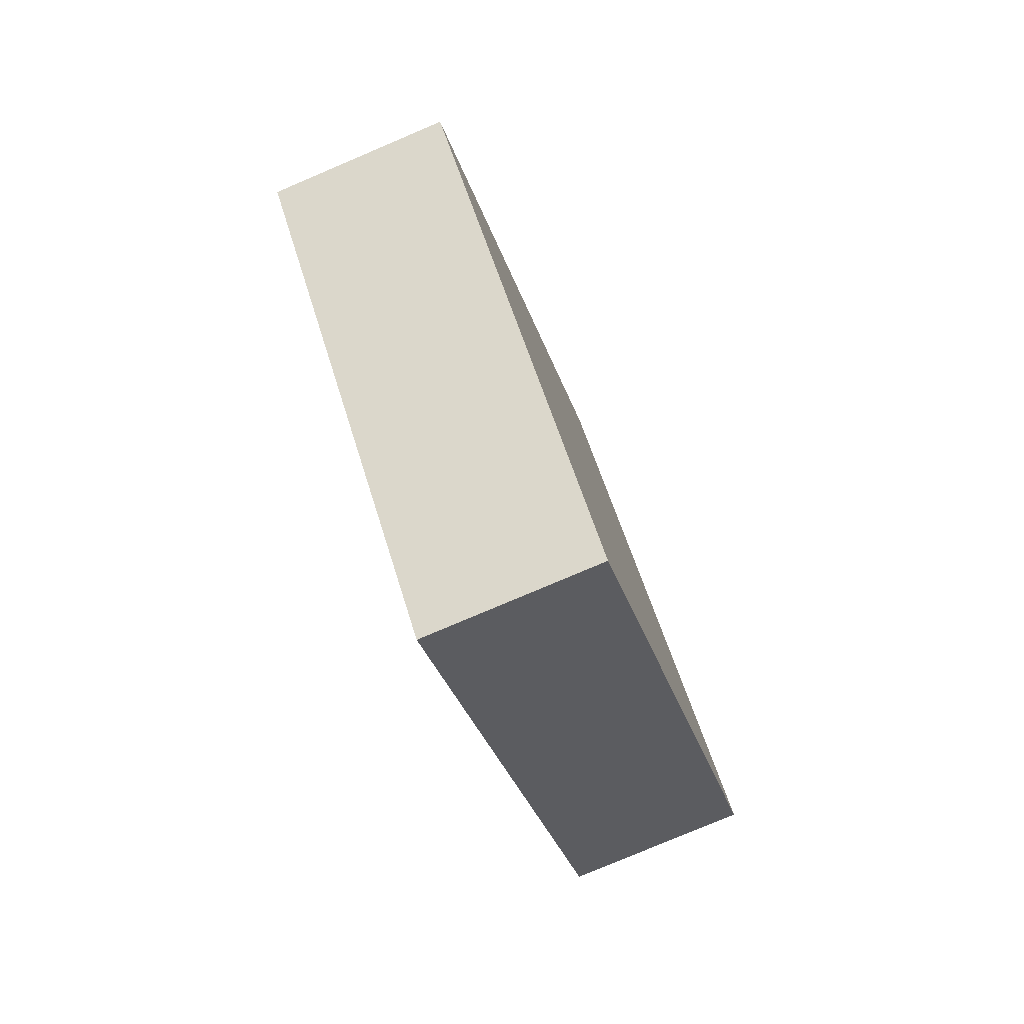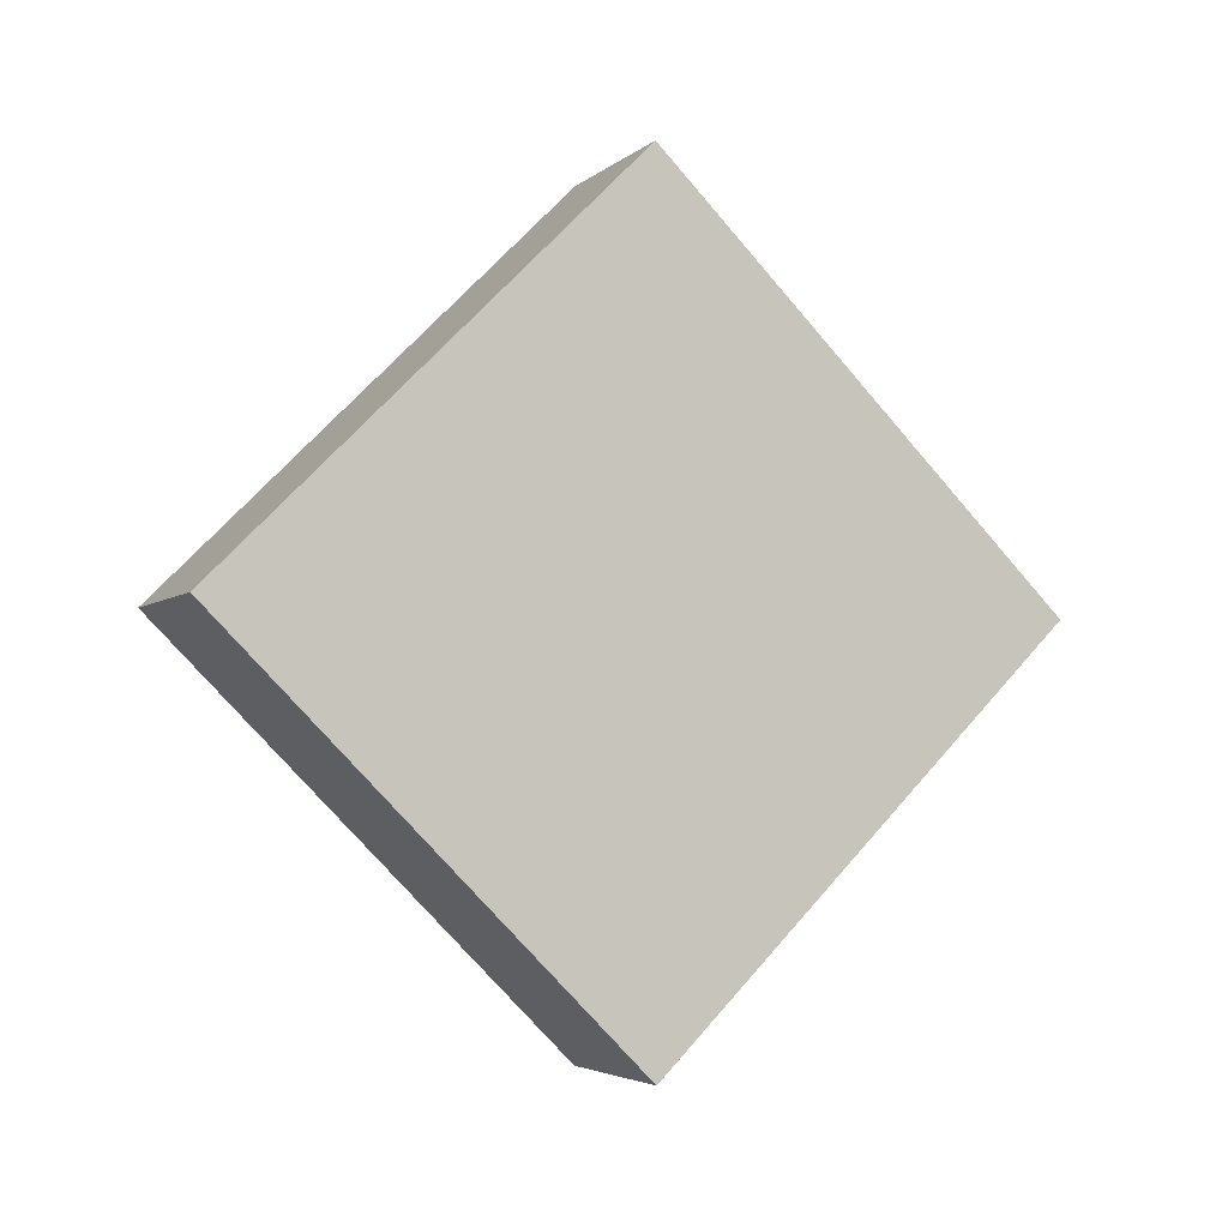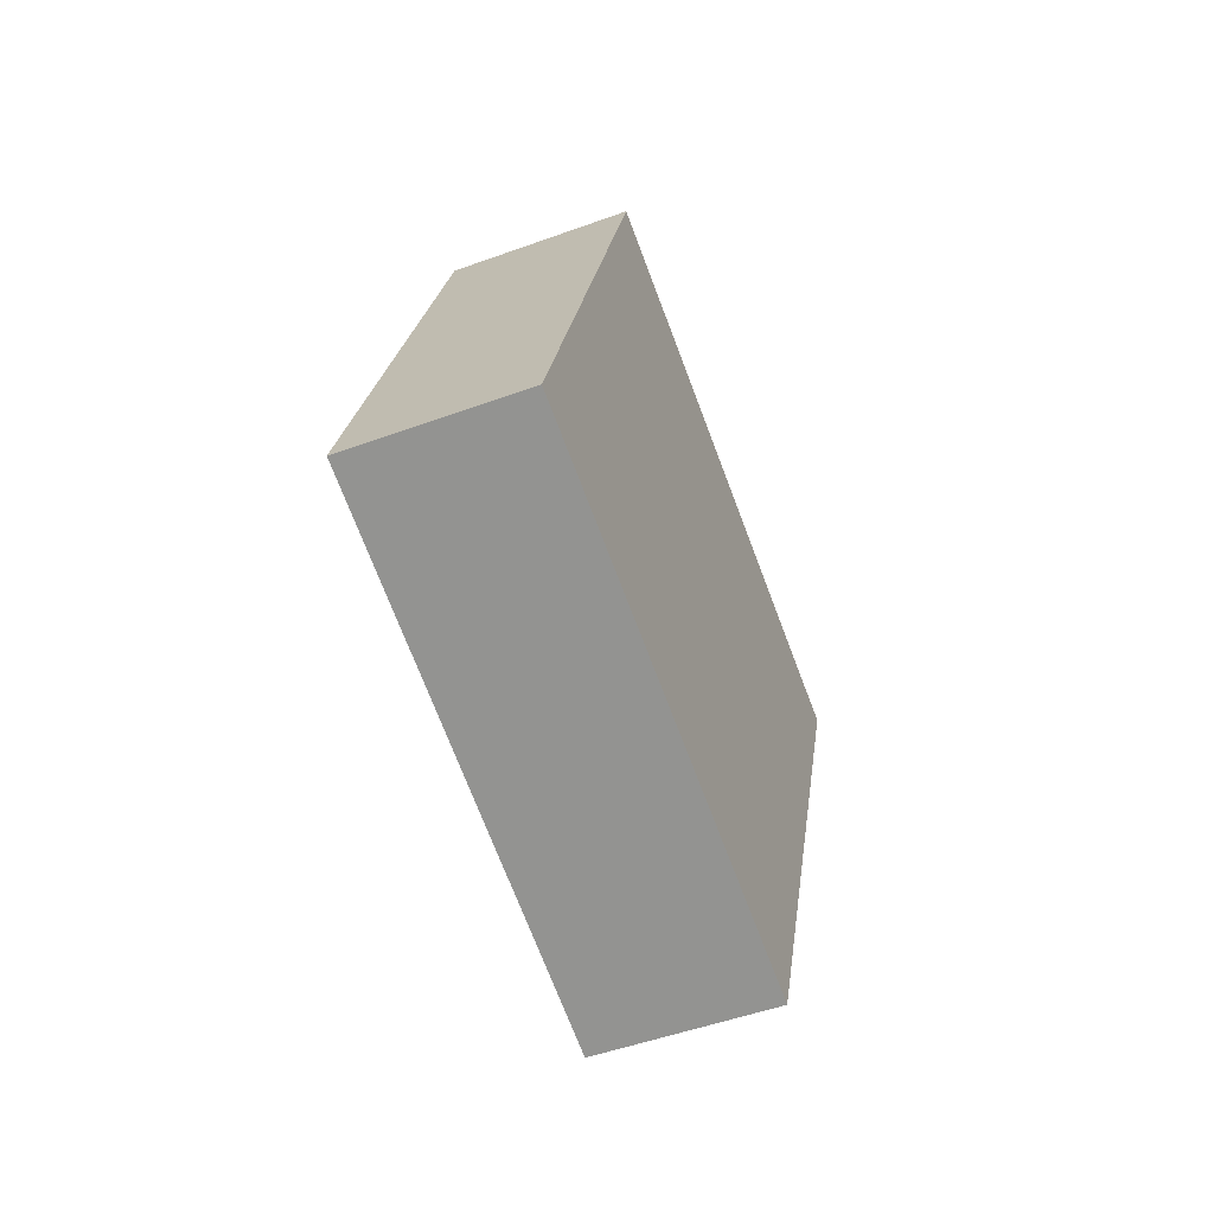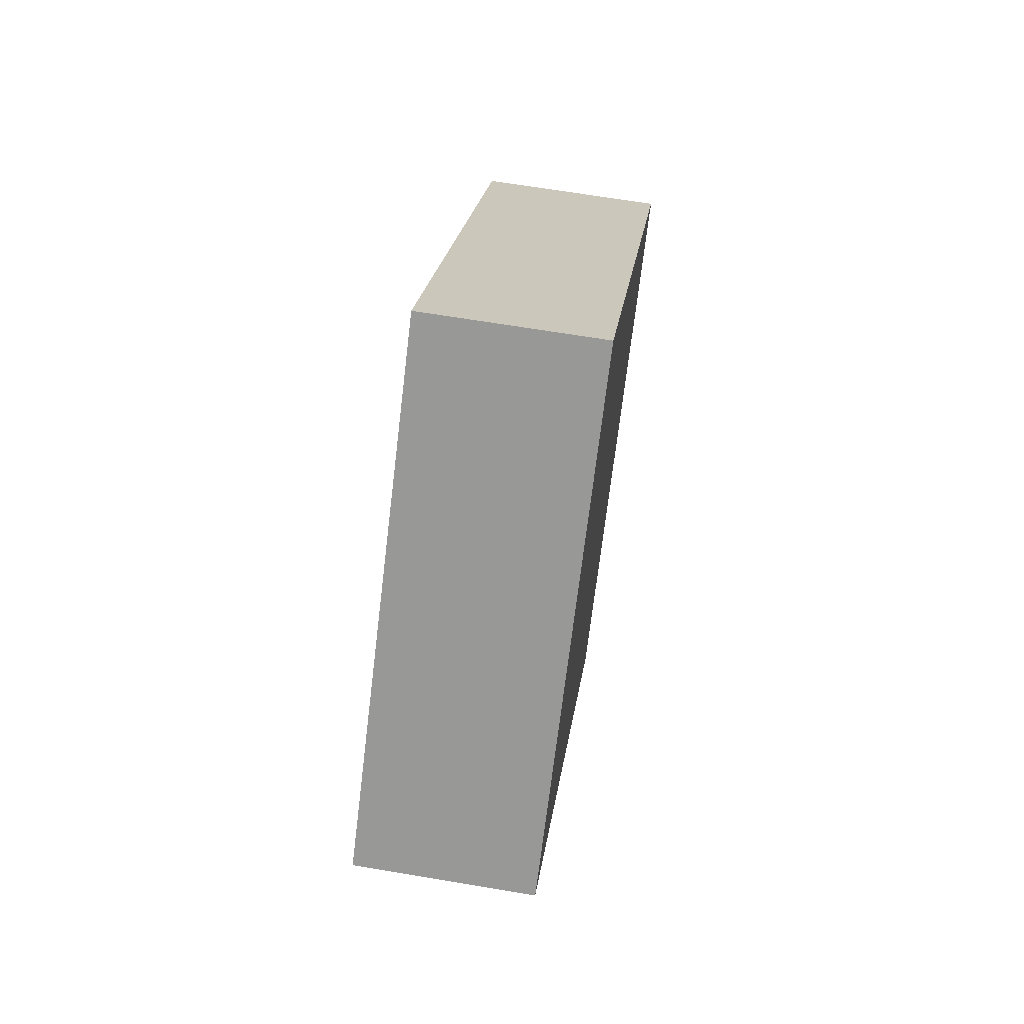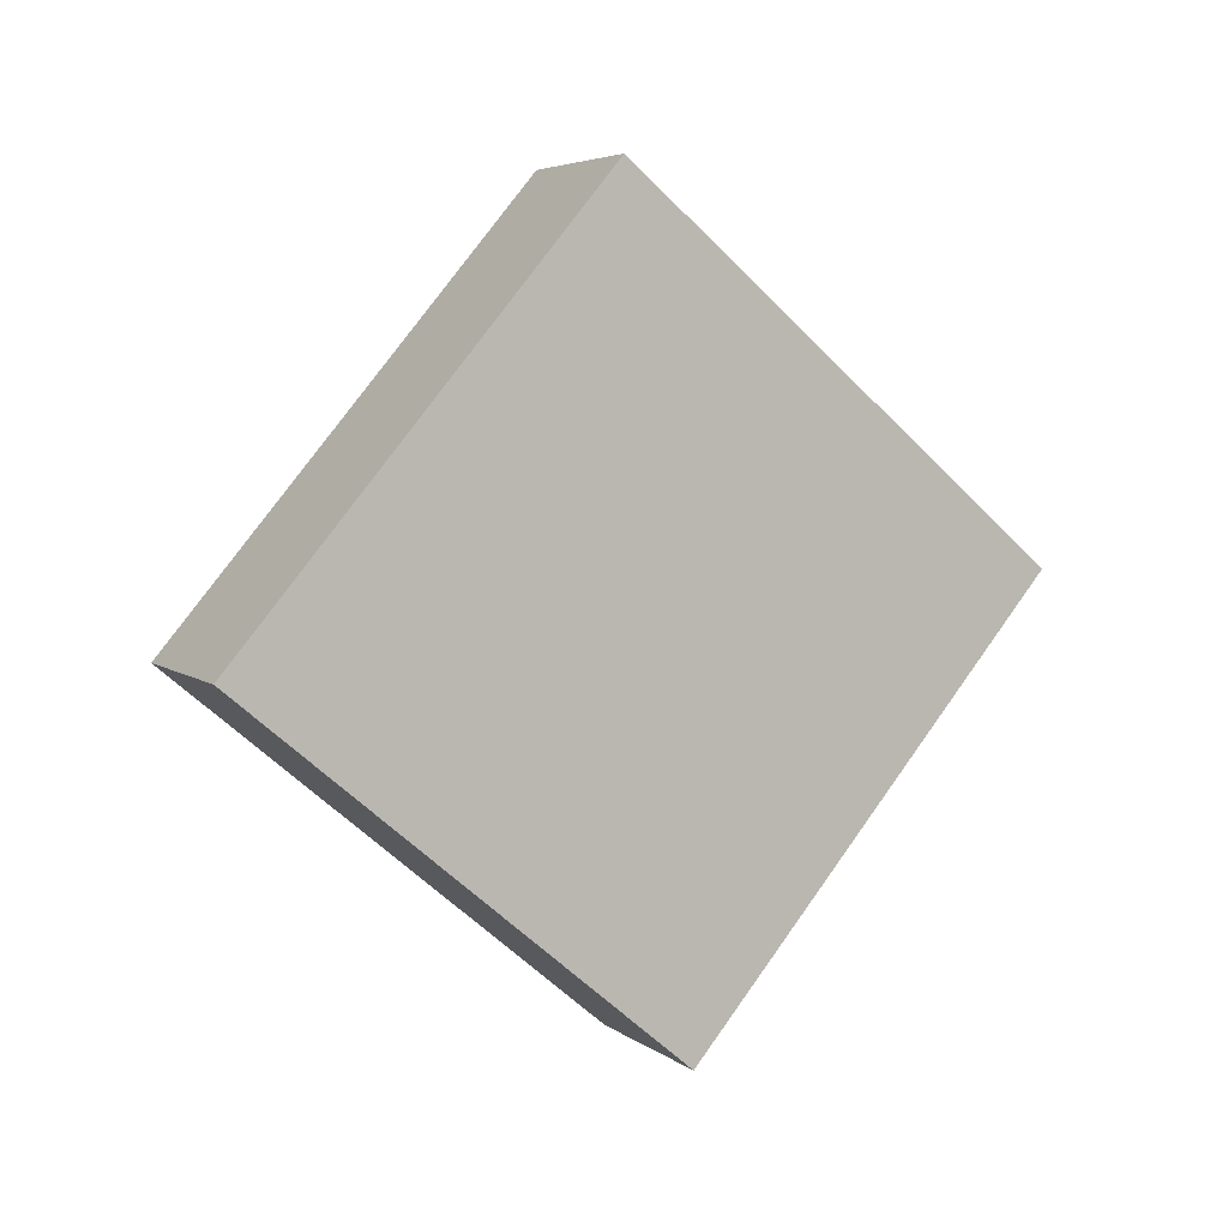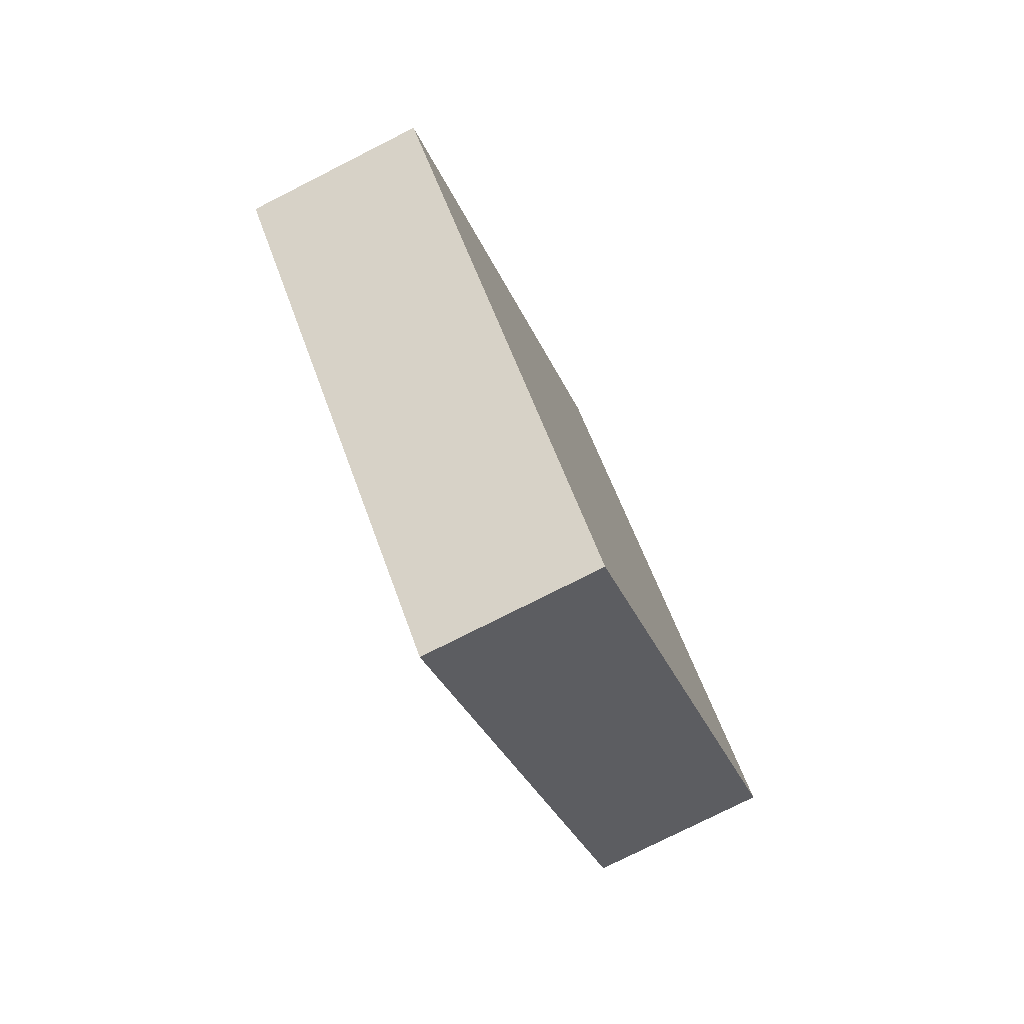
<metadata>
{"format":"obj","ext":"obj","renderer":"f3d","projection":"perspective","resolution":1024,"background":"white","views":[{"elev":-78.9,"azim":-167.0,"up":"+Y"},{"elev":-4.1,"azim":-123.1,"up":"+Y"},{"elev":-22.3,"azim":19.5,"up":"+Z"},{"elev":65.7,"azim":179.6,"up":"+Y"},{"elev":16.1,"azim":63.7,"up":"+Z"},{"elev":-77.4,"azim":16.8,"up":"+Y"}]}
</metadata>
<code>
o Cube.001_Cube
v -0.001124 1.087 0.4387
v -0.1981 1.087 0.4039
v -0.1213 0.6451 -0.03129
v 0.07562 0.6451 0.003436
v 0.07562 1.529 0.003436
v -0.1213 1.529 -0.03129
v -0.0446 1.087 -0.4665
v 0.1524 1.087 -0.4318
f 6 2 1
f 7 3 2
f 8 4 3
f 5 1 4
f 1 2 3
f 7 6 5
f 5 6 1
f 6 7 2
f 7 8 3
f 8 5 4
f 4 1 3
f 8 7 5

</code>
